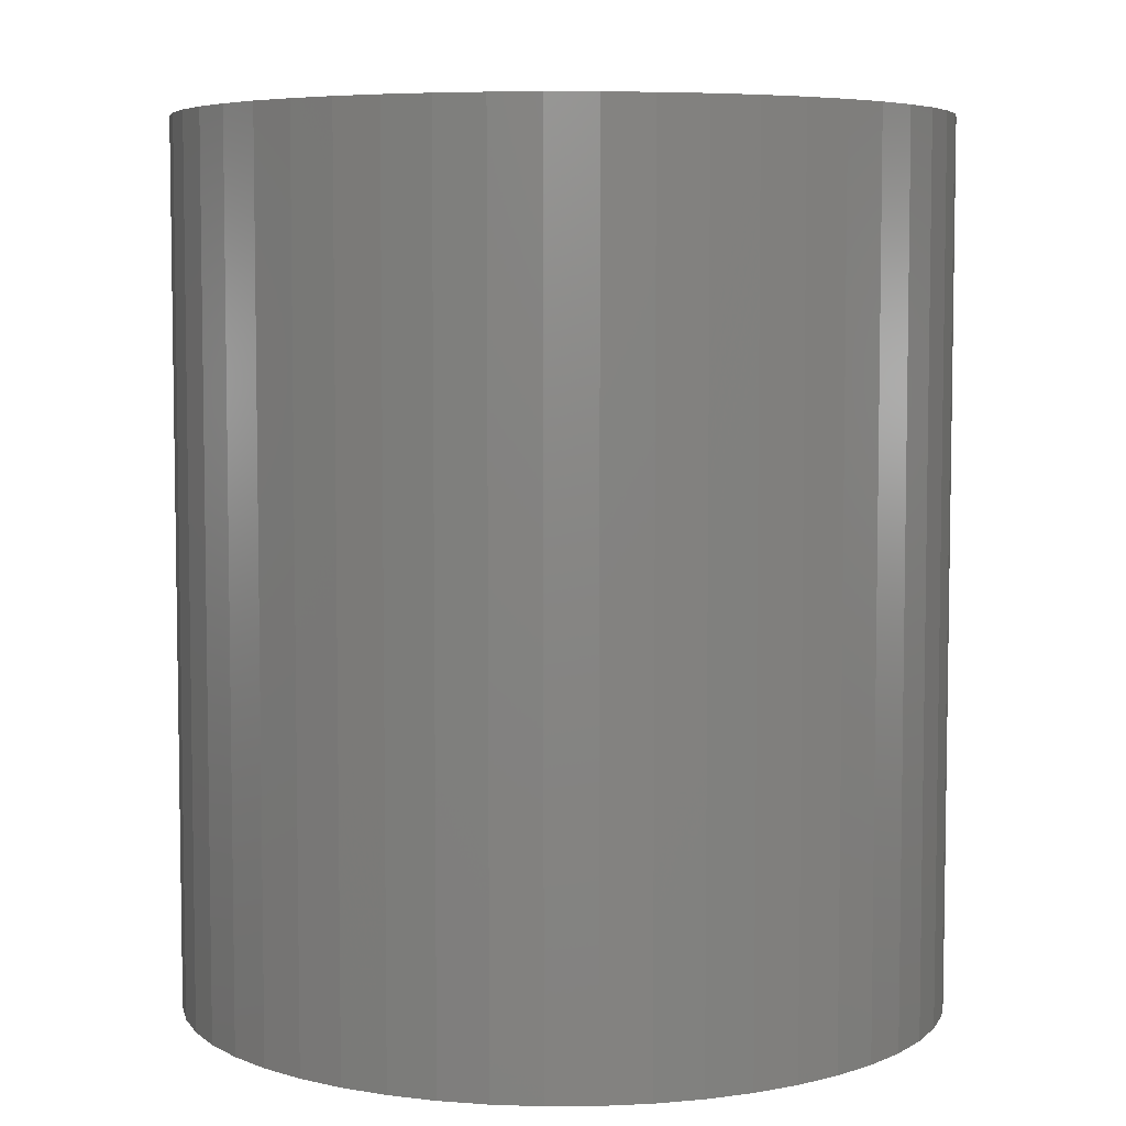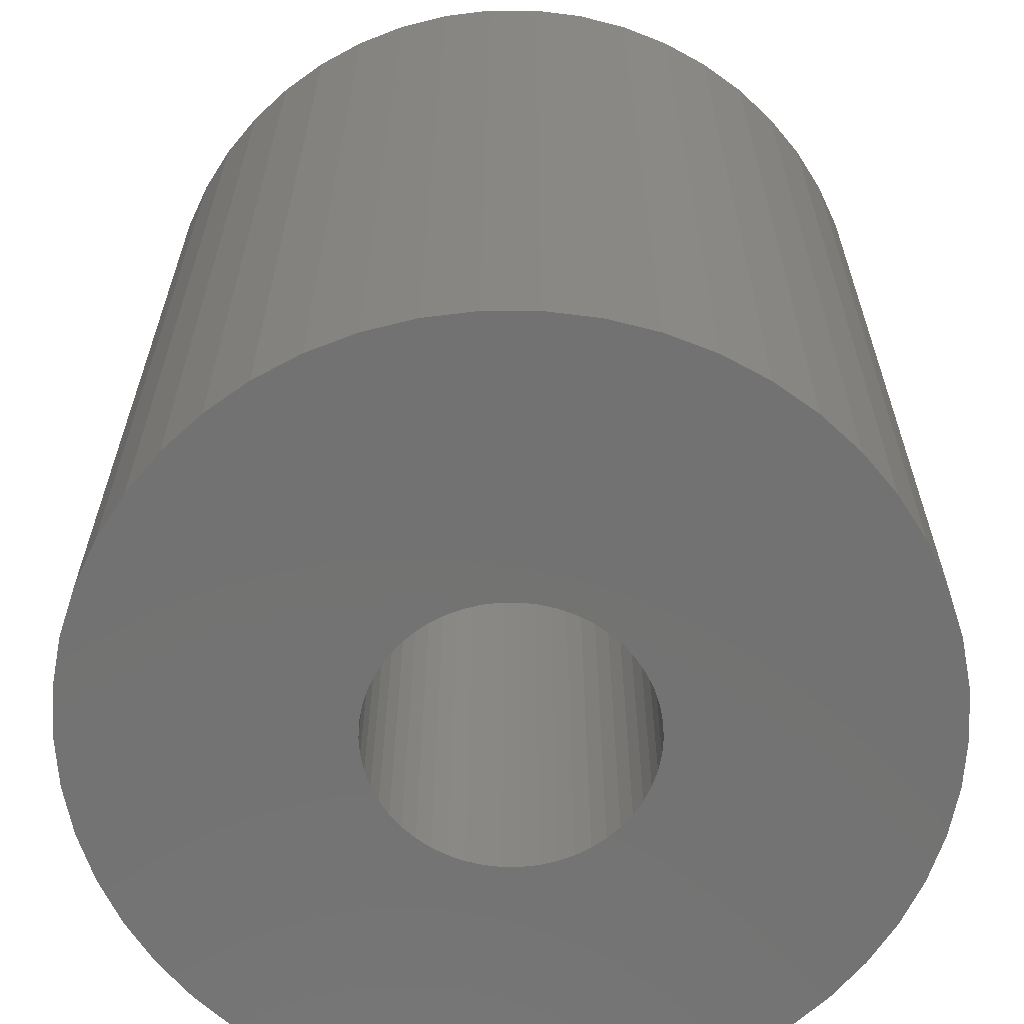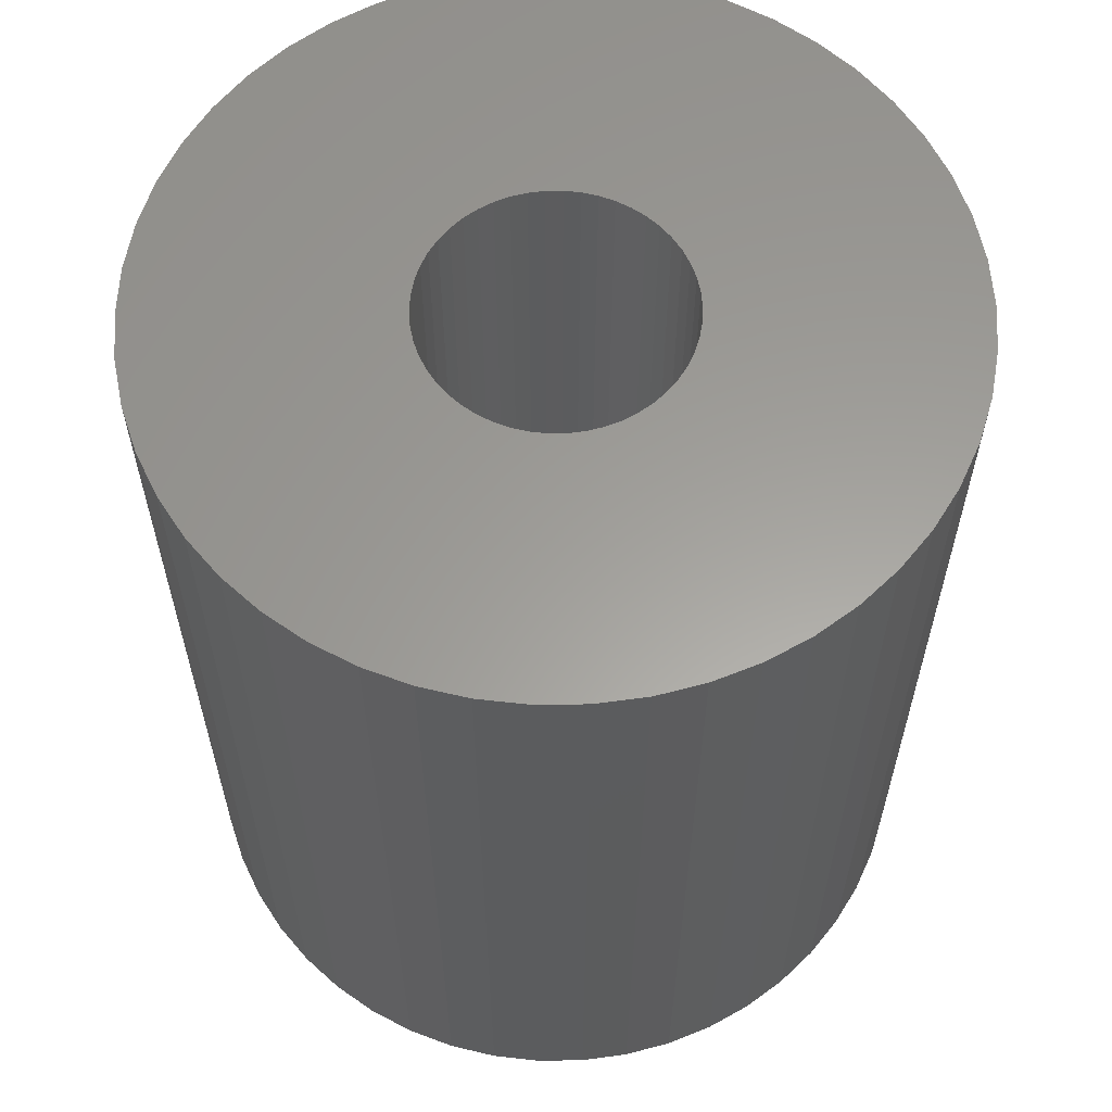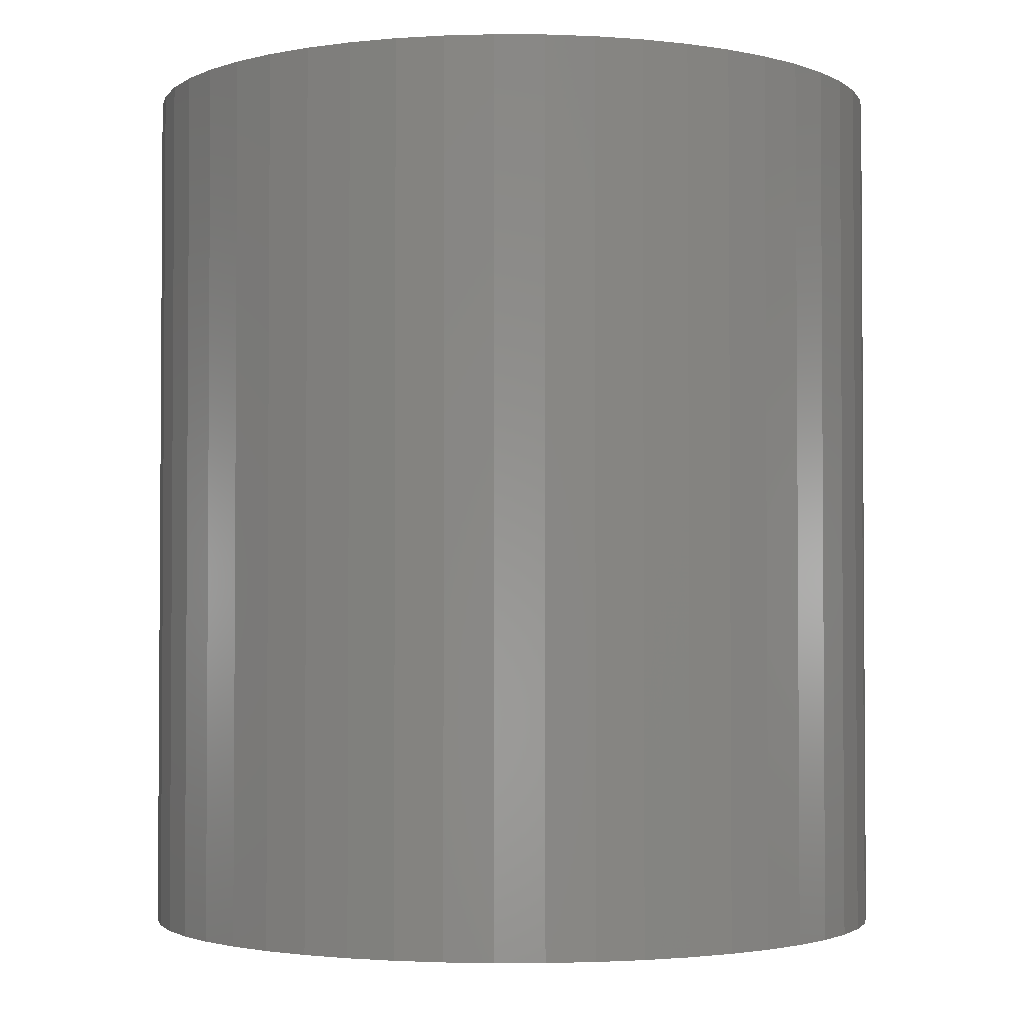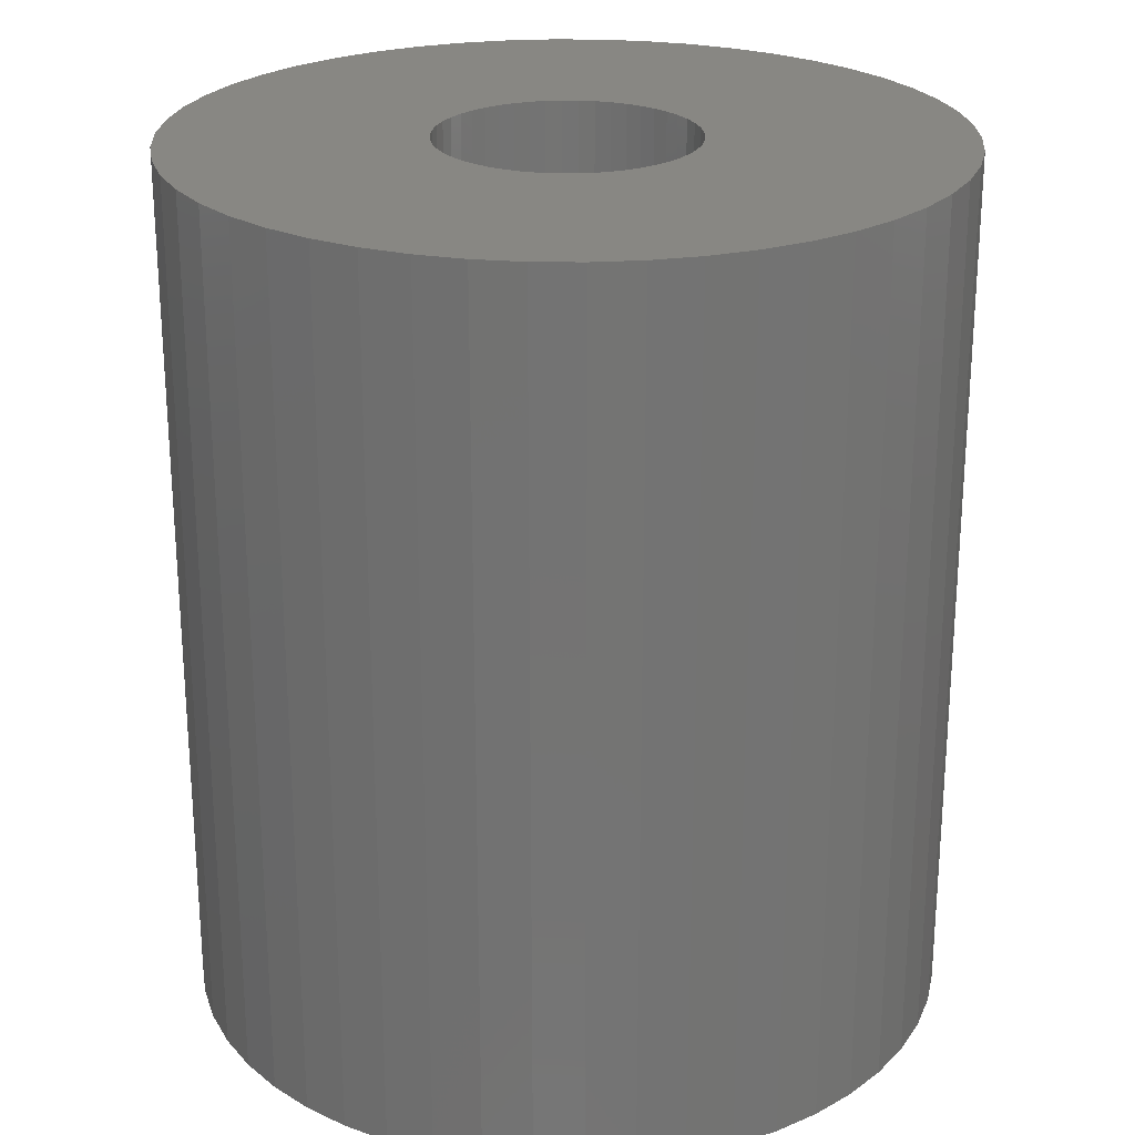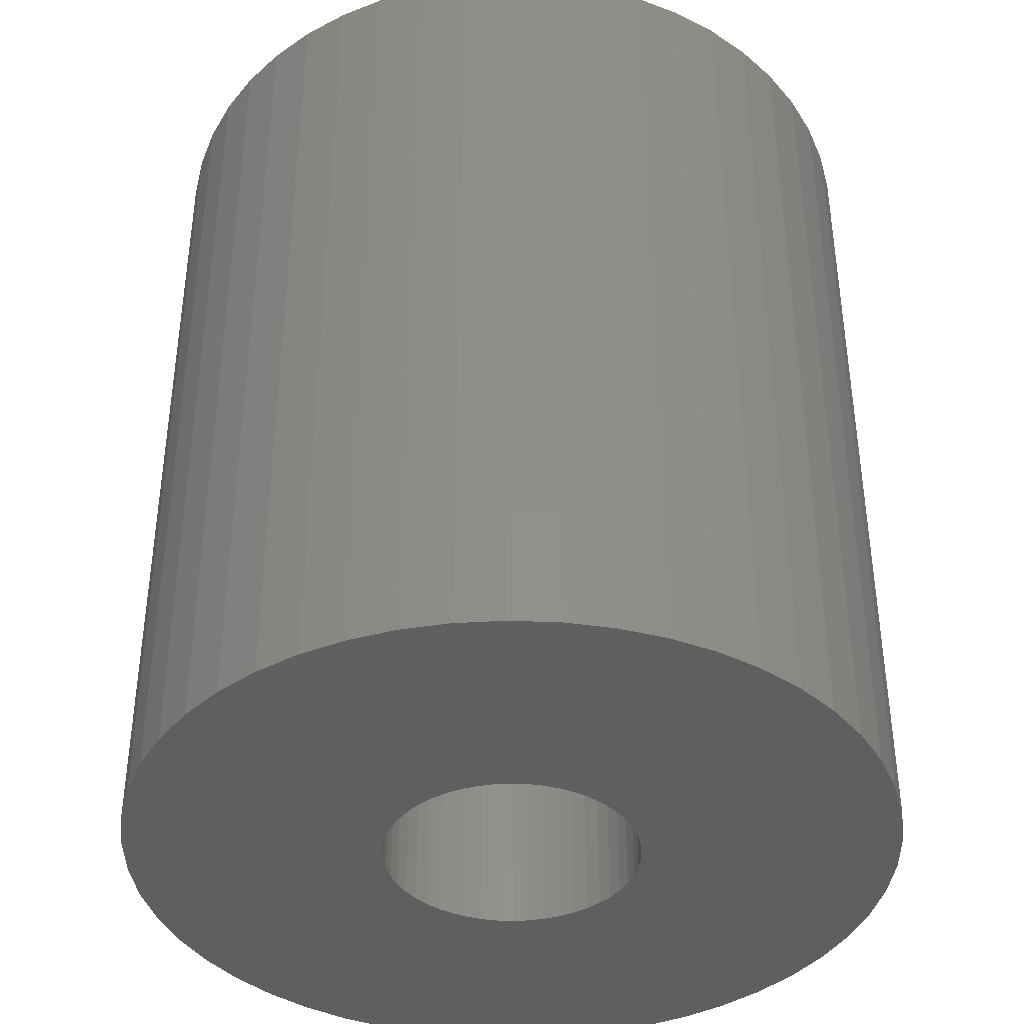
<metadata>
{"format":"stl","ext":"stl","renderer":"f3d","projection":"perspective","resolution":1024,"background":"white","views":[{"elev":5.9,"azim":-8.3,"up":"+Z"},{"elev":25.5,"azim":0.1,"up":"+Y"},{"elev":60.7,"azim":64.1,"up":"+Z"},{"elev":-2.4,"azim":-58.7,"up":"+Z"},{"elev":24.2,"azim":-63.6,"up":"+Z"},{"elev":-39.6,"azim":-168.6,"up":"+Z"}]}
</metadata>
<code>
# stl→obj: 200 verts, 400 faces
v 24 0 27.5
v 23.81 3.008 -27.5
v 23.81 3.008 27.5
v 24 0 -27.5
v -24 0 -27.5
v -23.81 3.008 27.5
v -23.81 3.008 -27.5
v -24 0 27.5
v 1.507 23.95 -27.5
v -1.507 23.95 27.5
v 1.507 23.95 27.5
v -1.507 23.95 -27.5
v -1.507 -23.95 -27.5
v 1.507 -23.95 27.5
v -1.507 -23.95 27.5
v 1.507 -23.95 -27.5
v 17.5 16.43 -27.5
v 15.3 18.49 27.5
v 17.5 16.43 27.5
v 15.3 18.49 -27.5
v -15.3 18.49 -27.5
v -17.5 16.43 27.5
v -15.3 18.49 27.5
v -17.5 16.43 -27.5
v -7.416 22.83 -27.5
v -10.22 21.72 27.5
v -7.416 22.83 27.5
v -10.22 21.72 -27.5
v 22.31 8.835 27.5
v 21.03 11.56 -27.5
v 21.03 11.56 27.5
v 22.31 8.835 -27.5
v 23.25 5.969 -27.5
v 23.25 5.969 27.5
v 19.42 14.11 -27.5
v 19.42 14.11 27.5
v 10.22 21.72 -27.5
v 7.416 22.83 27.5
v 10.22 21.72 27.5
v 7.416 22.83 -27.5
v 4.497 23.57 27.5
v 4.497 23.57 -27.5
v 12.86 20.26 -27.5
v 12.86 20.26 27.5
v -22.31 8.835 -27.5
v -21.03 11.56 27.5
v -21.03 11.56 -27.5
v -22.31 8.835 27.5
v -19.42 14.11 -27.5
v -19.42 14.11 27.5
v -23.25 5.969 -27.5
v -23.25 5.969 27.5
v -4.497 23.57 27.5
v -4.497 23.57 -27.5
v 4.497 -23.57 27.5
v 4.497 -23.57 -27.5
v 8 0 27.5
v 7.937 1.003 27.5
v 23.81 -3.008 27.5
v 7.749 1.99 27.5
v 7.937 -1.003 27.5
v 7.438 2.945 27.5
v 23.25 -5.969 27.5
v 7.01 3.854 27.5
v 7.749 -1.99 27.5
v 6.472 4.702 27.5
v 22.31 -8.835 27.5
v 5.832 5.476 27.5
v 7.438 -2.945 27.5
v 5.099 6.164 27.5
v 21.03 -11.56 27.5
v 4.287 6.755 27.5
v 7.01 -3.854 27.5
v 19.42 -14.11 27.5
v 3.406 7.239 27.5
v 2.472 7.608 27.5
v 1.499 7.858 27.5
v 0.5023 7.984 27.5
v -0.5023 7.984 27.5
v -1.499 7.858 27.5
v -2.472 7.608 27.5
v -3.406 7.239 27.5
v -4.287 6.755 27.5
v -12.86 20.26 27.5
v -5.099 6.164 27.5
v -5.832 5.476 27.5
v -6.472 4.702 27.5
v -7.01 3.854 27.5
v 6.472 -4.702 27.5
v 17.5 -16.43 27.5
v 5.832 -5.476 27.5
v 15.3 -18.49 27.5
v 5.099 -6.164 27.5
v 12.86 -20.26 27.5
v 4.287 -6.755 27.5
v 10.22 -21.72 27.5
v 3.406 -7.239 27.5
v 7.416 -22.83 27.5
v 2.472 -7.608 27.5
v 1.499 -7.858 27.5
v 0.5023 -7.984 27.5
v -0.5023 -7.984 27.5
v -1.499 -7.858 27.5
v -4.497 -23.57 27.5
v -2.472 -7.608 27.5
v -7.416 -22.83 27.5
v -3.406 -7.239 27.5
v -10.22 -21.72 27.5
v -4.287 -6.755 27.5
v -12.86 -20.26 27.5
v -5.099 -6.164 27.5
v -15.3 -18.49 27.5
v -5.832 -5.476 27.5
v -17.5 -16.43 27.5
v -6.472 -4.702 27.5
v -19.42 -14.11 27.5
v -7.01 -3.854 27.5
v -21.03 -11.56 27.5
v -7.438 -2.945 27.5
v -22.31 -8.835 27.5
v -7.749 -1.99 27.5
v -23.25 -5.969 27.5
v -7.937 -1.003 27.5
v -23.81 -3.008 27.5
v -8 0 27.5
v -7.438 2.945 27.5
v -7.749 1.99 27.5
v -7.937 1.003 27.5
v -12.86 20.26 -27.5
v 23.81 -3.008 -27.5
v 19.42 -14.11 -27.5
v 17.5 -16.43 -27.5
v 23.25 -5.969 -27.5
v 22.31 -8.835 -27.5
v -17.5 -16.43 -27.5
v -15.3 -18.49 -27.5
v -21.03 -11.56 -27.5
v -22.31 -8.835 -27.5
v -19.42 -14.11 -27.5
v 8 0 -27.5
v 7.937 -1.003 -27.5
v 7.749 -1.99 -27.5
v 7.937 1.003 -27.5
v 7.438 -2.945 -27.5
v 21.03 -11.56 -27.5
v 7.01 -3.854 -27.5
v 7.749 1.99 -27.5
v 6.472 -4.702 -27.5
v 5.832 -5.476 -27.5
v 15.3 -18.49 -27.5
v 7.438 2.945 -27.5
v 5.099 -6.164 -27.5
v 12.86 -20.26 -27.5
v 4.287 -6.755 -27.5
v 10.22 -21.72 -27.5
v 7.01 3.854 -27.5
v 3.406 -7.239 -27.5
v 7.416 -22.83 -27.5
v 2.472 -7.608 -27.5
v 1.499 -7.858 -27.5
v 0.5023 -7.984 -27.5
v -0.5023 -7.984 -27.5
v -1.499 -7.858 -27.5
v -4.497 -23.57 -27.5
v -2.472 -7.608 -27.5
v -7.416 -22.83 -27.5
v -3.406 -7.239 -27.5
v -10.22 -21.72 -27.5
v -4.287 -6.755 -27.5
v -12.86 -20.26 -27.5
v -5.099 -6.164 -27.5
v -5.832 -5.476 -27.5
v -6.472 -4.702 -27.5
v -7.01 -3.854 -27.5
v 6.472 4.702 -27.5
v 5.832 5.476 -27.5
v 5.099 6.164 -27.5
v 4.287 6.755 -27.5
v 3.406 7.239 -27.5
v 2.472 7.608 -27.5
v 1.499 7.858 -27.5
v 0.5023 7.984 -27.5
v -0.5023 7.984 -27.5
v -1.499 7.858 -27.5
v -2.472 7.608 -27.5
v -3.406 7.239 -27.5
v -4.287 6.755 -27.5
v -5.099 6.164 -27.5
v -5.832 5.476 -27.5
v -6.472 4.702 -27.5
v -7.01 3.854 -27.5
v -7.438 2.945 -27.5
v -7.749 1.99 -27.5
v -7.937 1.003 -27.5
v -8 0 -27.5
v -7.438 -2.945 -27.5
v -7.749 -1.99 -27.5
v -23.25 -5.969 -27.5
v -7.937 -1.003 -27.5
v -23.81 -3.008 -27.5
f 1 2 3
f 2 1 4
f 5 6 7
f 6 5 8
f 9 10 11
f 10 9 12
f 13 14 15
f 14 13 16
f 17 18 19
f 18 17 20
f 21 22 23
f 22 21 24
f 25 26 27
f 26 25 28
f 29 30 31
f 30 29 32
f 3 33 34
f 33 3 2
f 31 35 36
f 35 31 30
f 37 38 39
f 38 37 40
f 40 41 38
f 41 40 42
f 43 39 44
f 39 43 37
f 45 46 47
f 46 45 48
f 49 22 24
f 22 49 50
f 51 48 45
f 48 51 52
f 12 53 10
f 53 12 54
f 16 55 14
f 55 16 56
f 34 32 29
f 32 34 33
f 36 17 19
f 17 36 35
f 42 11 41
f 11 42 9
f 20 44 18
f 44 20 43
f 47 50 49
f 50 47 46
f 7 52 51
f 52 7 6
f 57 1 3
f 58 3 34
f 1 57 59
f 60 34 29
f 61 59 57
f 62 29 31
f 59 61 63
f 64 31 36
f 65 63 61
f 66 36 19
f 63 65 67
f 68 19 18
f 69 67 65
f 70 18 44
f 67 69 71
f 72 44 39
f 73 71 69
f 71 73 74
f 3 58 57
f 34 60 58
f 29 62 60
f 75 39 38
f 31 64 62
f 36 66 64
f 19 68 66
f 18 70 68
f 76 38 41
f 44 72 70
f 39 75 72
f 38 76 75
f 77 41 11
f 41 77 76
f 11 78 77
f 11 79 78
f 10 79 11
f 79 10 80
f 53 80 10
f 80 53 81
f 27 81 53
f 81 27 82
f 26 82 27
f 82 26 83
f 84 83 26
f 83 84 85
f 23 85 84
f 85 23 86
f 22 86 23
f 86 22 87
f 50 87 22
f 87 50 88
f 89 74 73
f 74 89 90
f 91 90 89
f 90 91 92
f 93 92 91
f 92 93 94
f 95 94 93
f 94 95 96
f 97 96 95
f 96 97 98
f 99 98 97
f 98 99 55
f 100 55 99
f 55 100 14
f 101 14 100
f 102 14 101
f 15 102 103
f 102 15 14
f 104 103 105
f 106 105 107
f 108 107 109
f 103 104 15
f 110 109 111
f 112 111 113
f 114 113 115
f 116 115 117
f 105 106 104
f 118 117 119
f 120 119 121
f 122 121 123
f 124 123 125
f 46 88 50
f 107 108 106
f 88 46 126
f 109 110 108
f 48 126 46
f 111 112 110
f 126 48 127
f 113 114 112
f 52 127 48
f 115 116 114
f 127 52 128
f 117 118 116
f 6 128 52
f 119 120 118
f 128 6 125
f 121 122 120
f 8 125 6
f 123 124 122
f 125 8 124
f 28 84 26
f 84 28 129
f 129 23 84
f 23 129 21
f 54 27 53
f 27 54 25
f 59 4 1
f 4 59 130
f 90 131 74
f 131 90 132
f 67 133 63
f 133 67 134
f 63 130 59
f 130 63 133
f 135 112 114
f 112 135 136
f 137 120 138
f 120 137 118
f 135 116 139
f 116 135 114
f 140 4 130
f 141 130 133
f 4 140 2
f 142 133 134
f 143 2 140
f 144 134 145
f 2 143 33
f 146 145 131
f 147 33 143
f 148 131 132
f 33 147 32
f 149 132 150
f 151 32 147
f 152 150 153
f 32 151 30
f 154 153 155
f 156 30 151
f 30 156 35
f 130 141 140
f 133 142 141
f 134 144 142
f 157 155 158
f 145 146 144
f 131 148 146
f 132 149 148
f 150 152 149
f 159 158 56
f 153 154 152
f 155 157 154
f 158 159 157
f 160 56 16
f 56 160 159
f 16 161 160
f 16 162 161
f 13 162 16
f 162 13 163
f 164 163 13
f 163 164 165
f 166 165 164
f 165 166 167
f 168 167 166
f 167 168 169
f 170 169 168
f 169 170 171
f 136 171 170
f 171 136 172
f 135 172 136
f 172 135 173
f 139 173 135
f 173 139 174
f 175 35 156
f 35 175 17
f 176 17 175
f 17 176 20
f 177 20 176
f 20 177 43
f 178 43 177
f 43 178 37
f 179 37 178
f 37 179 40
f 180 40 179
f 40 180 42
f 181 42 180
f 42 181 9
f 182 9 181
f 183 9 182
f 12 183 184
f 183 12 9
f 54 184 185
f 25 185 186
f 28 186 187
f 184 54 12
f 129 187 188
f 21 188 189
f 24 189 190
f 49 190 191
f 185 25 54
f 47 191 192
f 45 192 193
f 51 193 194
f 7 194 195
f 137 174 139
f 186 28 25
f 174 137 196
f 187 129 28
f 138 196 137
f 188 21 129
f 196 138 197
f 189 24 21
f 198 197 138
f 190 49 24
f 197 198 199
f 191 47 49
f 200 199 198
f 192 45 47
f 199 200 195
f 193 51 45
f 5 195 200
f 194 7 51
f 195 5 7
f 155 94 96
f 94 155 153
f 150 90 92
f 90 150 132
f 74 145 71
f 145 74 131
f 138 122 198
f 122 138 120
f 158 96 98
f 96 158 155
f 56 98 55
f 98 56 158
f 71 134 67
f 134 71 145
f 164 15 104
f 15 164 13
f 136 110 112
f 110 136 170
f 139 118 137
f 118 139 116
f 198 124 200
f 124 198 122
f 200 8 5
f 8 200 124
f 153 92 94
f 92 153 150
f 166 104 106
f 104 166 164
f 168 106 108
f 106 168 166
f 170 108 110
f 108 170 168
f 151 64 156
f 64 151 62
f 156 66 175
f 66 156 64
f 181 76 77
f 76 181 180
f 180 75 76
f 75 180 179
f 186 81 82
f 81 186 185
f 126 191 88
f 191 126 192
f 141 57 140
f 57 141 61
f 157 99 97
f 99 157 159
f 177 68 70
f 68 177 176
f 182 77 78
f 77 182 181
f 125 194 128
f 194 125 195
f 128 193 127
f 193 128 194
f 87 189 86
f 189 87 190
f 189 85 86
f 85 189 188
f 149 89 148
f 89 149 91
f 162 103 102
f 103 162 163
f 159 100 99
f 100 159 160
f 147 62 151
f 62 147 60
f 175 68 176
f 68 175 66
f 183 78 79
f 78 183 182
f 178 70 72
f 70 178 177
f 179 72 75
f 72 179 178
f 88 190 87
f 190 88 191
f 184 79 80
f 79 184 183
f 185 80 81
f 80 185 184
f 187 82 83
f 82 187 186
f 188 83 85
f 83 188 187
f 140 58 143
f 58 140 57
f 163 105 103
f 105 163 165
f 123 195 125
f 195 123 199
f 121 199 123
f 199 121 197
f 160 101 100
f 101 160 161
f 149 93 91
f 93 149 152
f 143 60 147
f 60 143 58
f 127 192 126
f 192 127 193
f 142 61 141
f 61 142 65
f 144 65 142
f 65 144 69
f 146 69 144
f 69 146 73
f 148 73 146
f 73 148 89
f 165 107 105
f 107 165 167
f 119 197 121
f 197 119 196
f 113 173 115
f 173 113 172
f 154 97 95
f 97 154 157
f 171 113 111
f 113 171 172
f 161 102 101
f 102 161 162
f 167 109 107
f 109 167 169
f 115 174 117
f 174 115 173
f 117 196 119
f 196 117 174
f 152 95 93
f 95 152 154
f 169 111 109
f 111 169 171

</code>
